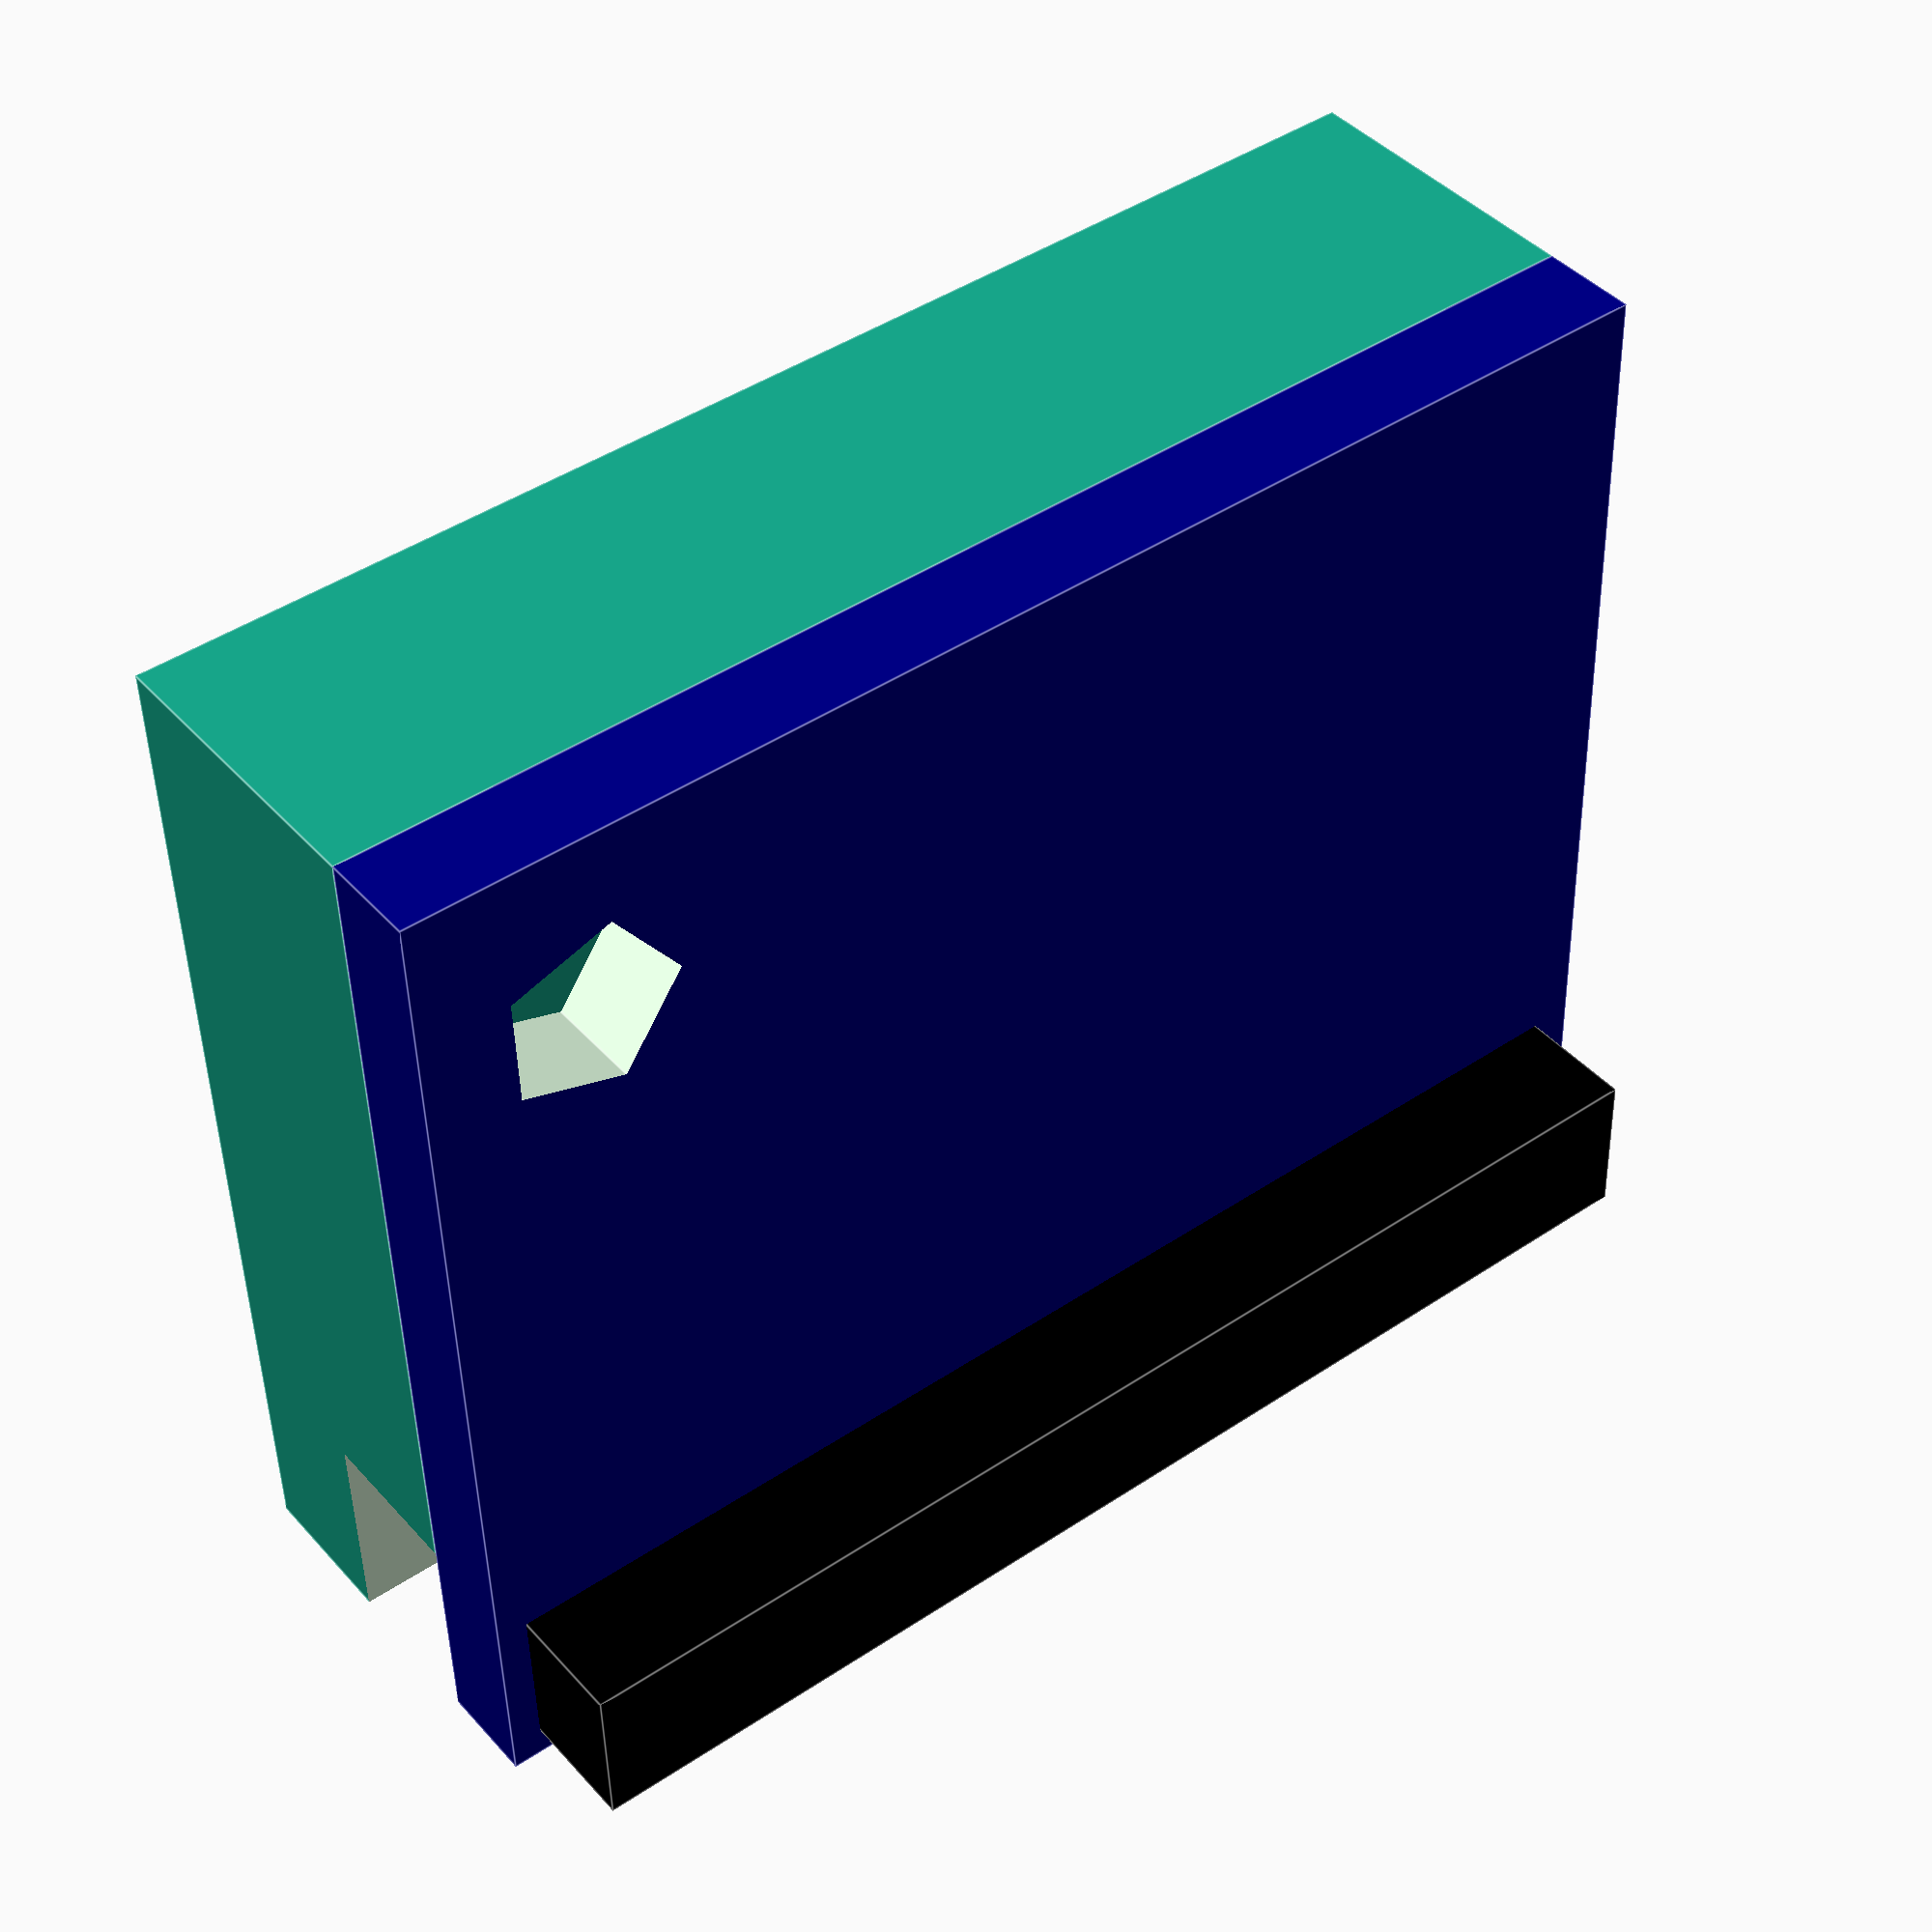
<openscad>
module gy89Body(){
    //pcb max dimensions, not the contour
    color([0,0,0.5])
        cube([21.5, 17.4, 1.6]);
    //socket headers for ardiuno
    color([0,0,0]){
        translate([0.5, 0.5,1]){
            cube([2.54*8, 2.54, 2.54]);
        }
    }
}

module gy89HolePattern(r,h){
    rr = 3/2;
    translate([1.2+rr, 12.8+rr, 0]){
        cylinder(h, r, r);
    }
    
}

module gy89Module(){
    difference(){
        gy89Body();
        translate([0, 0, -1])
            gy89HolePattern(3/2, 3);
    }
}

module gy89Fixture(r, th){
    difference(){
            translate([0, 0, -th])
                cube([21.5, 17.4, th]);
            translate([-1, -1, -2.54])
                cube([21.5+2, 2.54+2, 2.54+1]);
            translate([0, 0, 0-th-1])
                dkNano003HolePattern(r, th+2);
        
        
        }
}

//gy89Body();
gy89Module();
gy89Fixture(3/2, 5);

</openscad>
<views>
elev=137.7 azim=178.4 roll=217.8 proj=p view=edges
</views>
